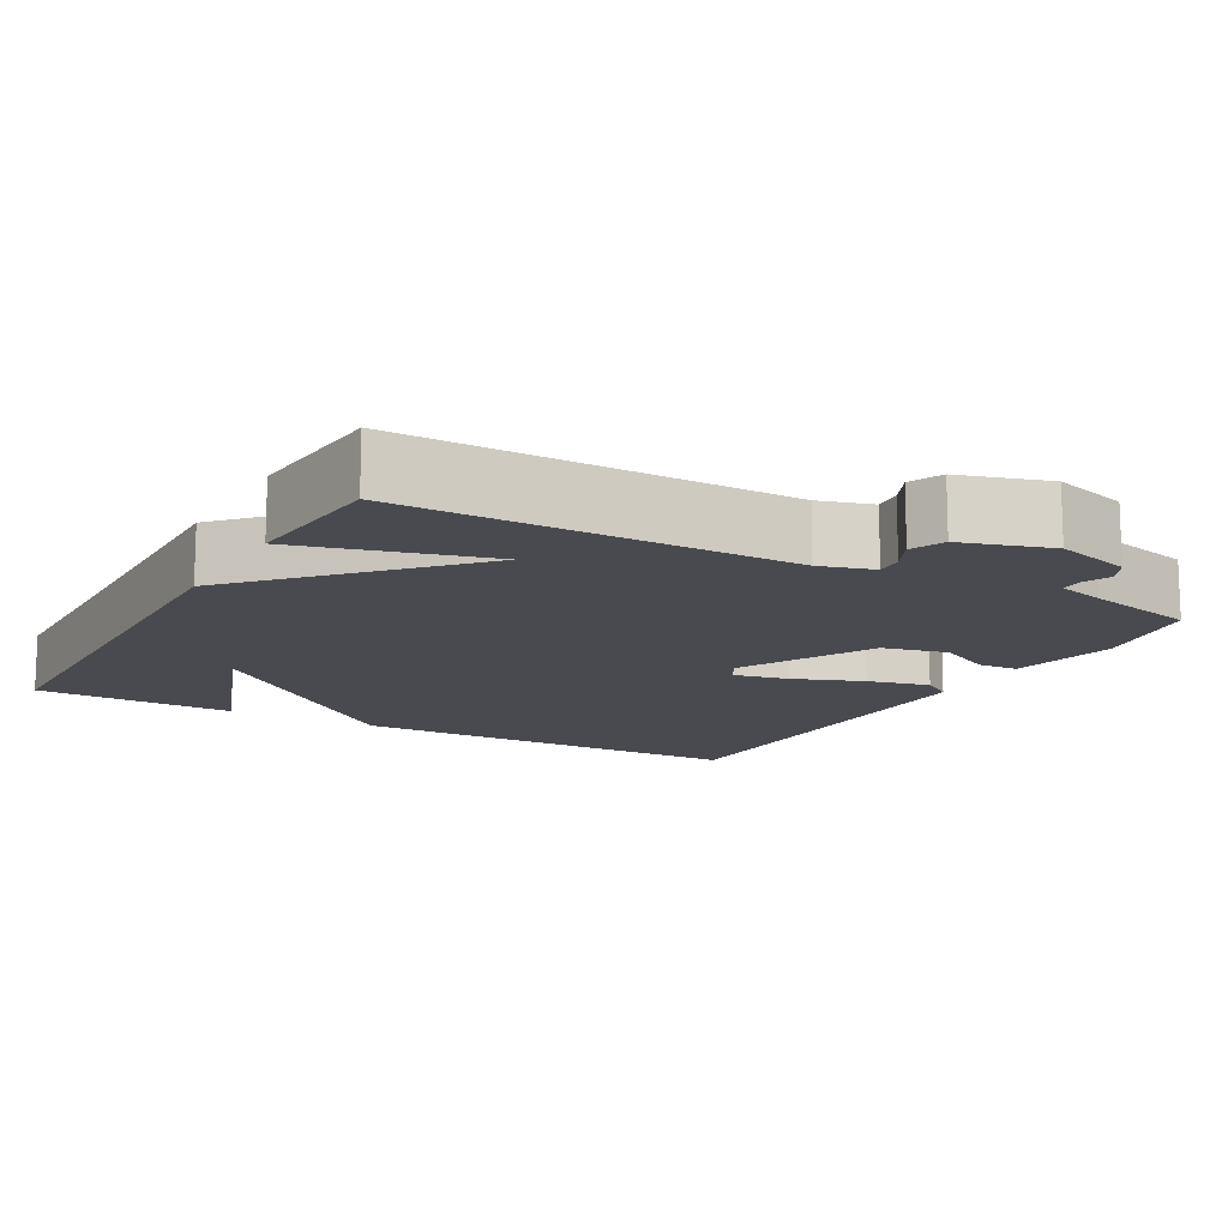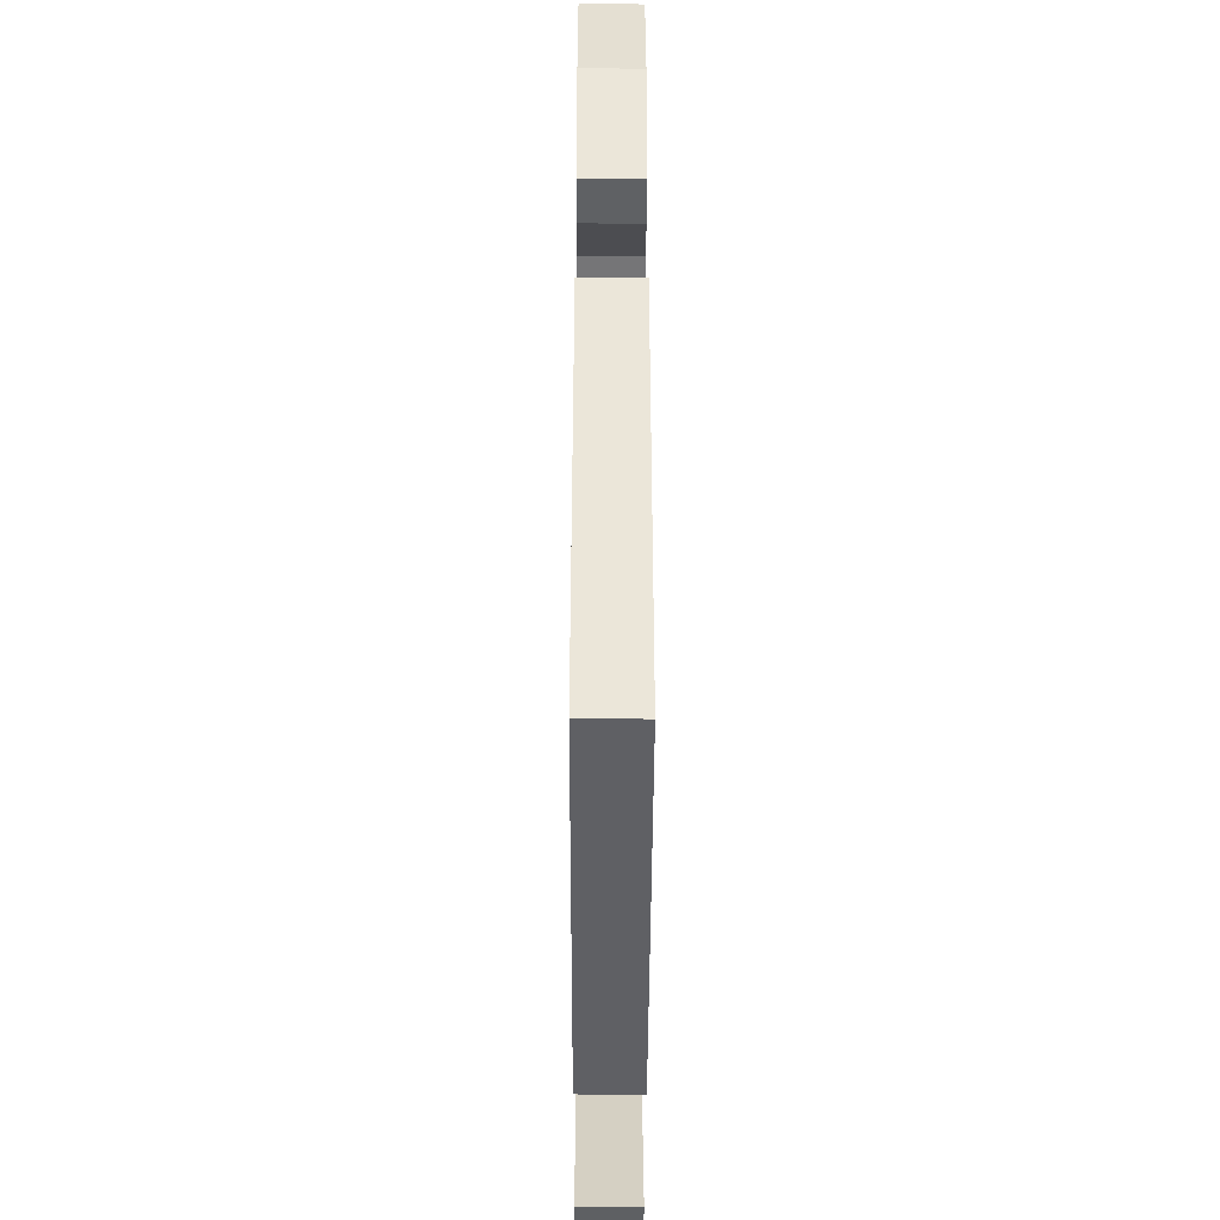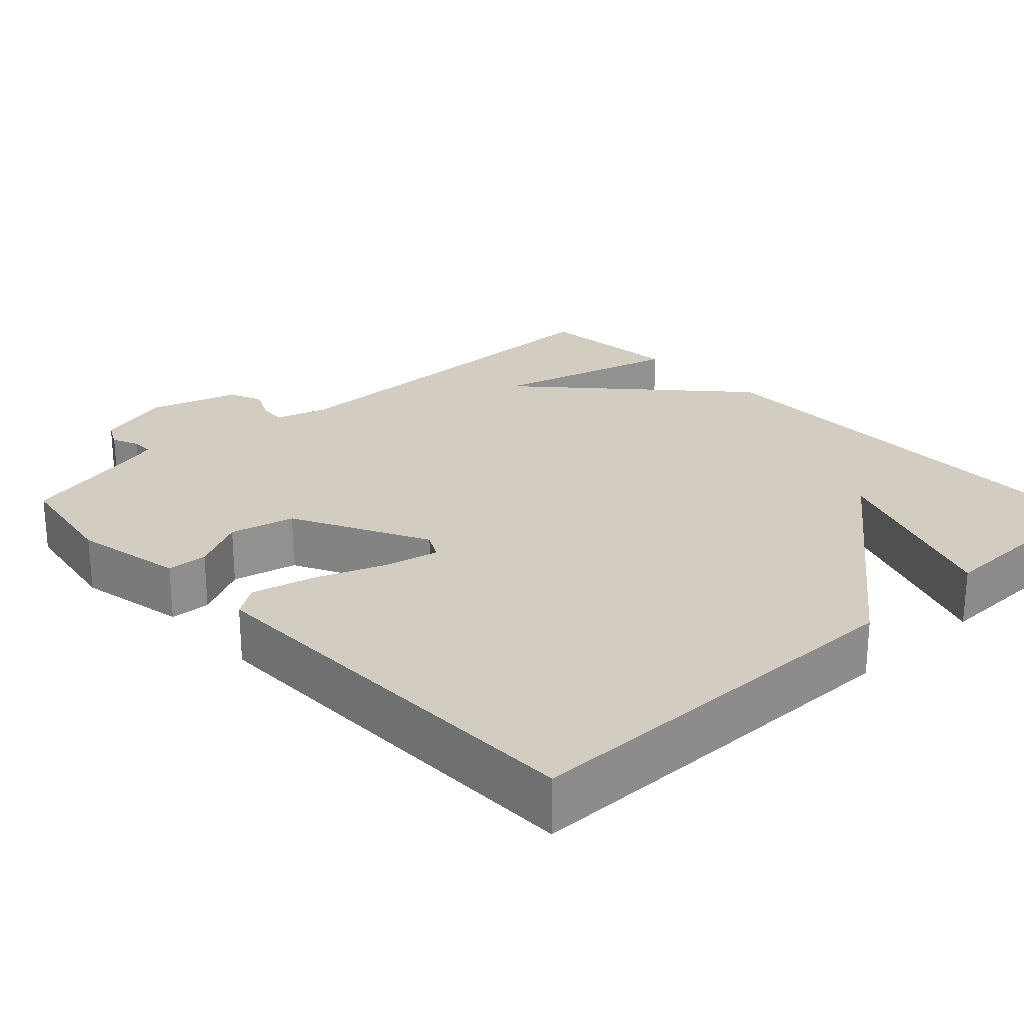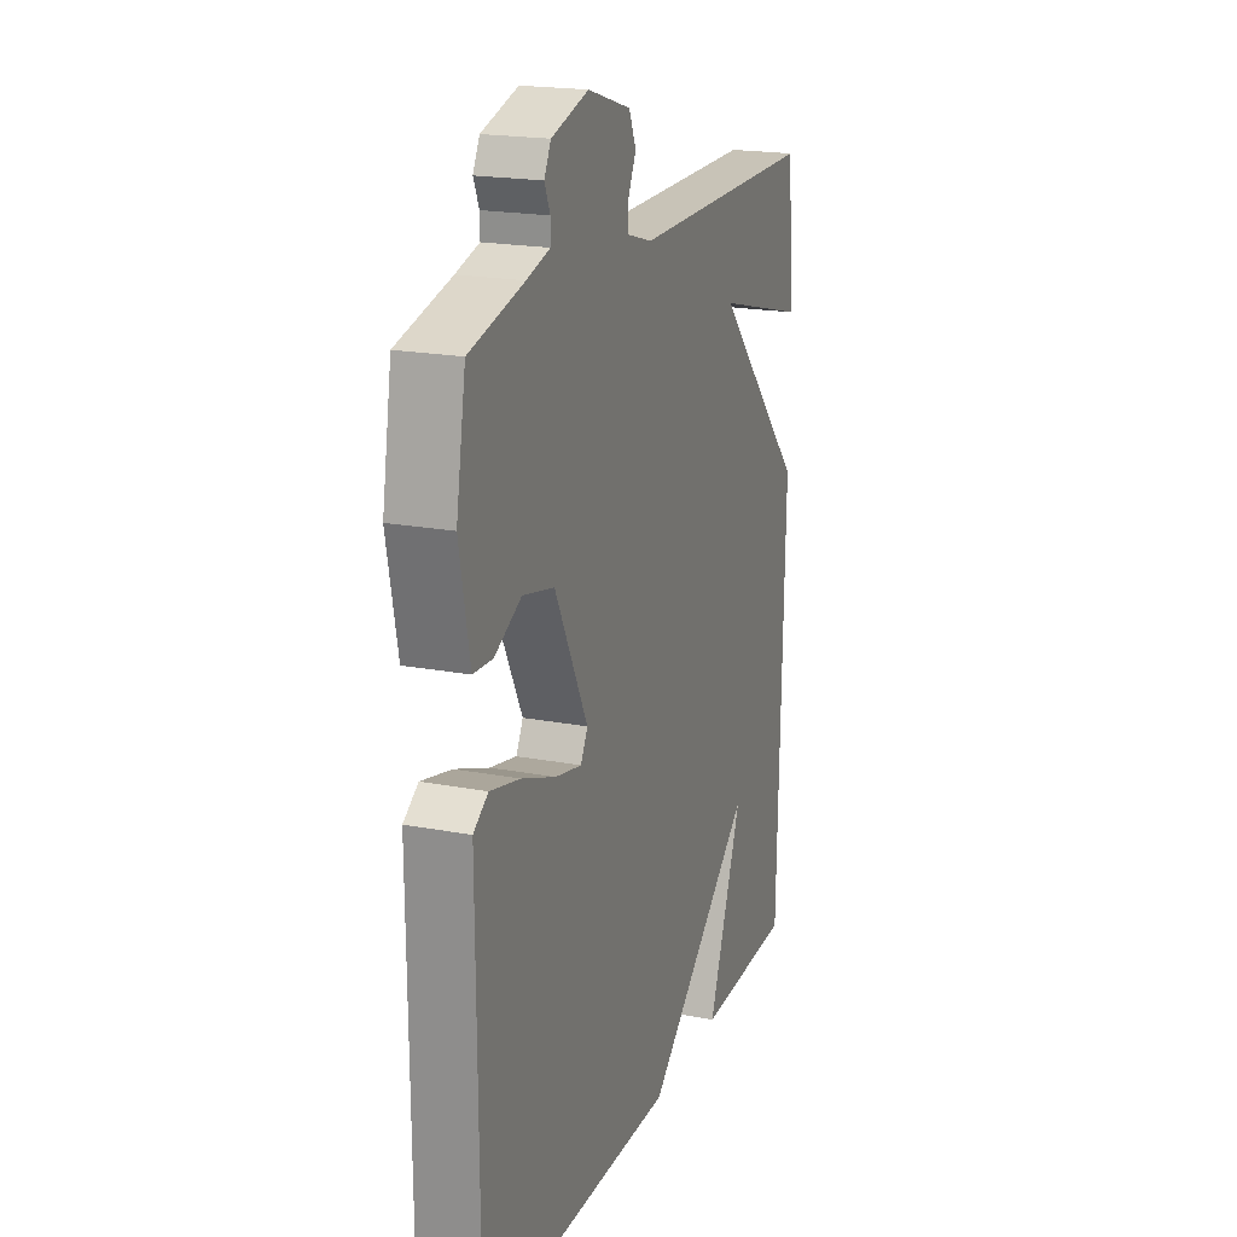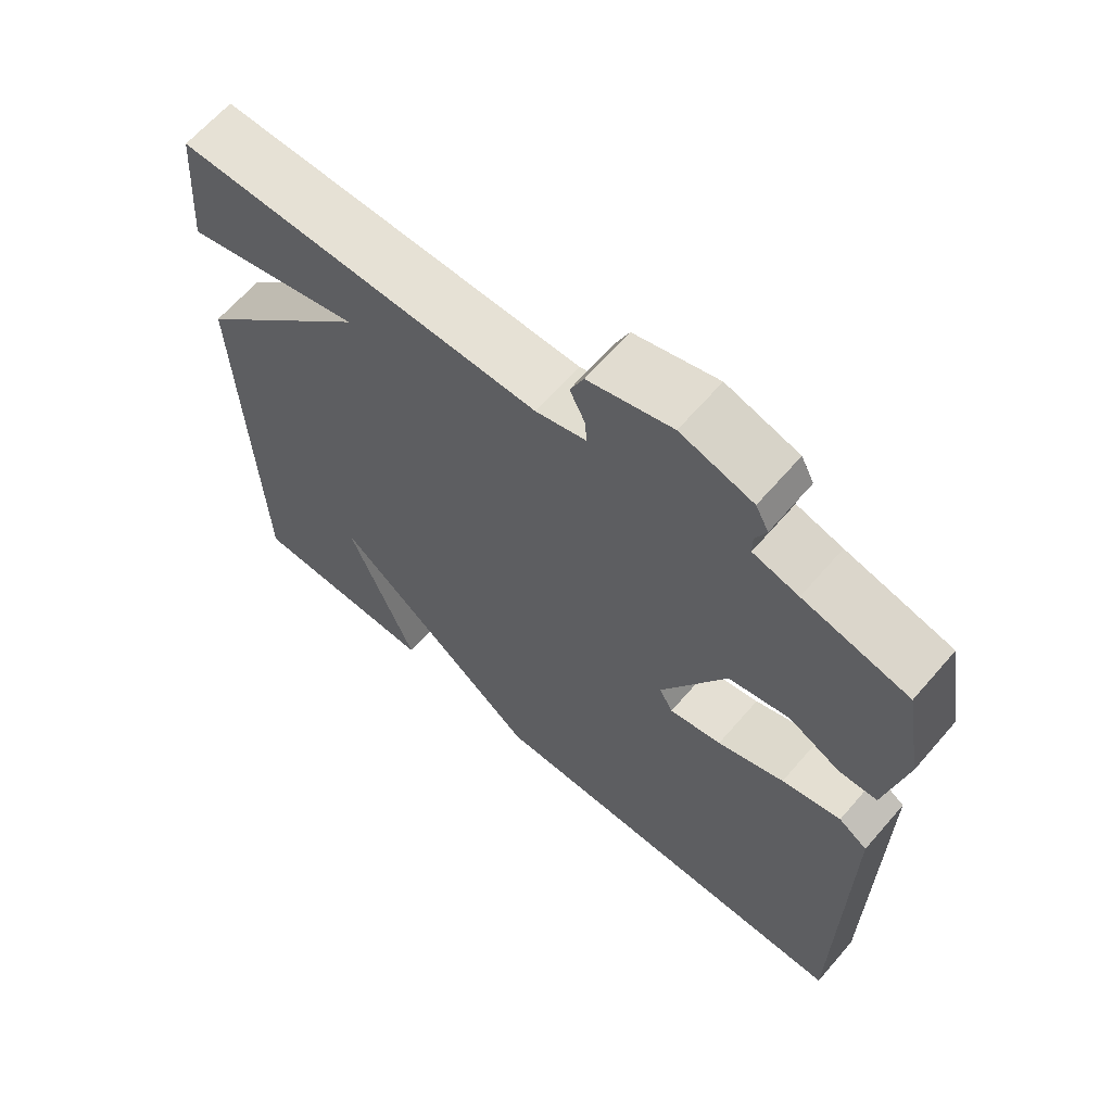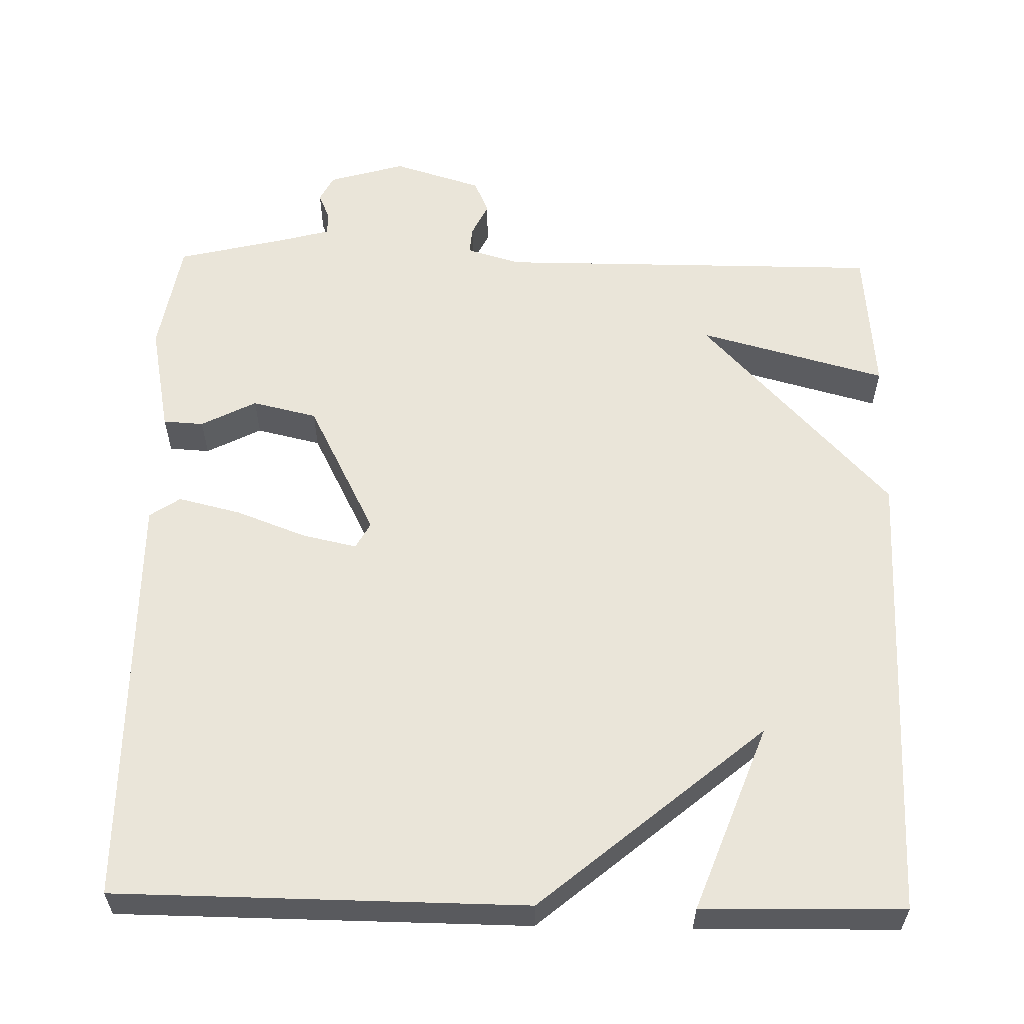
<metadata>
{"format":"obj","ext":"obj","renderer":"f3d","projection":"perspective","resolution":1024,"background":"white","views":[{"elev":-13.5,"azim":-29.4,"up":"+Y"},{"elev":-43.3,"azim":89.8,"up":"+Z"},{"elev":24.4,"azim":136.7,"up":"+Y"},{"elev":19.8,"azim":109.5,"up":"+Z"},{"elev":64.8,"azim":40.9,"up":"+Z"},{"elev":58.5,"azim":-178.8,"up":"+Y"}]}
</metadata>
<code>
v 0.5 0.07 0.5
v 0.526 0.07 0.35
v 0.498 0.07 0.206
v 0.445 0.07 0.203
v 0.373 0.07 0.24
v 0.288 0.07 0.22
v 0.198 0.07 0.042
v 0.217 0.07 0.007
v 0.289 0.07 0.023
v 0.381 0.07 0.058
v 0.463 0.07 0.078
v 0.503 0.07 0.051
v 0.5 0.07 -0.5
v -0.036 0.07 -0.505
v -0.329 0.07 -0.259
v -0.236 0.07 -0.505
v -0.5 0.07 -0.5
v -0.516 0.07 0.106
v -0.27 0.07 0.373
v -0.516 0.07 0.306
v -0.5 0.07 0.5
v 0.007 0.07 0.5
v 0.077 0.07 0.521
v 0.074 0.07 0.557
v 0.053 0.07 0.601
v 0.072 0.07 0.645
v 0.188 0.07 0.681
v 0.288 0.07 0.652
v 0.306 0.07 0.617
v 0.291 0.07 0.582
v 0.291 0.07 0.552
v 0.354 0.07 0.535
v 0.5 0 0.5
v 0.526 0 0.35
v 0.498 0 0.206
v 0.445 0 0.203
v 0.373 0 0.24
v 0.288 0 0.22
v 0.198 0 0.042
v 0.217 0 0.007
v 0.289 0 0.023
v 0.381 0 0.058
v 0.463 0 0.078
v 0.503 0 0.051
v 0.5 0 -0.5
v -0.036 0 -0.505
v -0.329 0 -0.259
v -0.236 0 -0.505
v -0.5 0 -0.5
v -0.516 0 0.106
v -0.27 0 0.373
v -0.516 0 0.306
v -0.5 0 0.5
v 0.007 0 0.5
v 0.077 0 0.521
v 0.074 0 0.557
v 0.053 0 0.601
v 0.072 0 0.645
v 0.188 0 0.681
v 0.288 0 0.652
v 0.306 0 0.617
v 0.291 0 0.582
v 0.291 0 0.552
v 0.354 0 0.535
f 28 29 30
f 27 28 30
f 26 27 30
f 25 26 30
f 24 25 30
f 23 24 30 31
f 22 23 31 32
f 19 20 21 22
f 15 16 17 18
f 13 14 15
f 12 13 15
f 11 12 15
f 10 11 15
f 9 10 15
f 8 9 15
f 15 18 19
f 8 15 19
f 7 8 19
f 3 4 5
f 2 3 5
f 1 2 5
f 32 1 5
f 22 32 5
f 6 7 19 22
f 5 6 22
f 62 61 60
f 62 60 59
f 62 59 58
f 62 58 57
f 62 57 56
f 63 62 56 55
f 64 63 55 54
f 54 53 52 51
f 50 49 48 47
f 47 46 45
f 47 45 44
f 47 44 43
f 47 43 42
f 47 42 41
f 47 41 40
f 51 50 47
f 51 47 40
f 51 40 39
f 37 36 35
f 37 35 34
f 37 34 33
f 37 33 64
f 37 64 54
f 54 51 39 38
f 54 38 37
f 1 33 34 2
f 2 34 35 3
f 3 35 36 4
f 4 36 37 5
f 5 37 38 6
f 6 38 39 7
f 7 39 40 8
f 8 40 41 9
f 9 41 42 10
f 10 42 43 11
f 11 43 44 12
f 12 44 45 13
f 13 45 46 14
f 14 46 47 15
f 15 47 48 16
f 16 48 49 17
f 17 49 50 18
f 18 50 51 19
f 19 51 52 20
f 20 52 53 21
f 21 53 54 22
f 22 54 55 23
f 23 55 56 24
f 24 56 57 25
f 25 57 58 26
f 26 58 59 27
f 27 59 60 28
f 28 60 61 29
f 29 61 62 30
f 30 62 63 31
f 31 63 64 32
f 32 64 33 1

</code>
